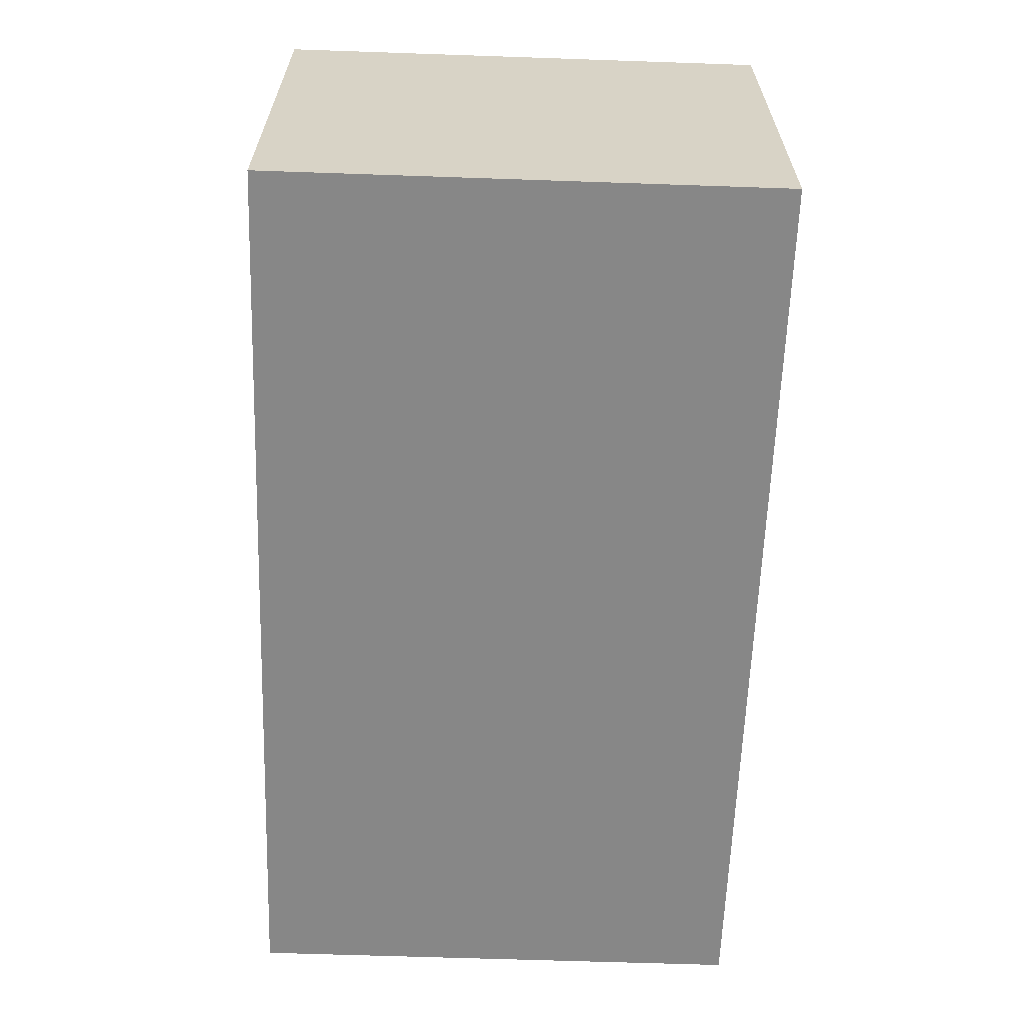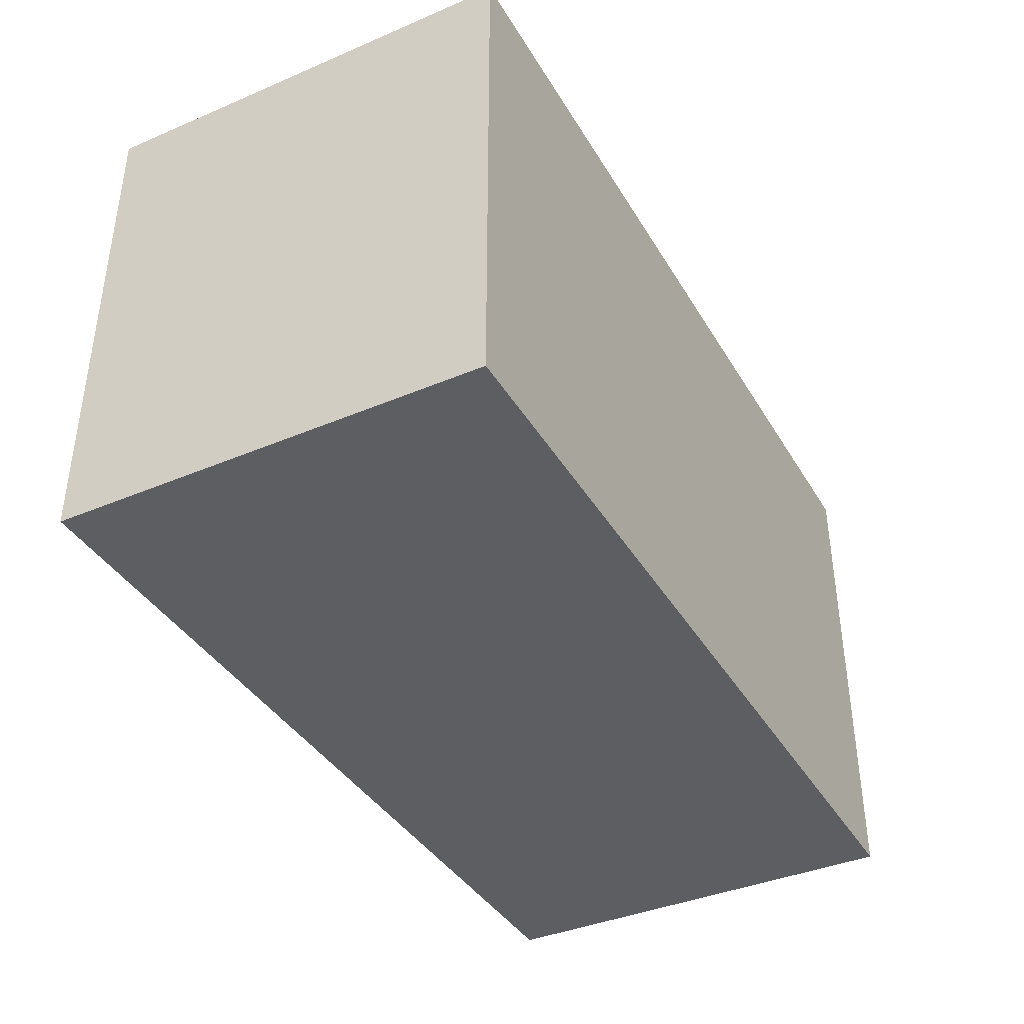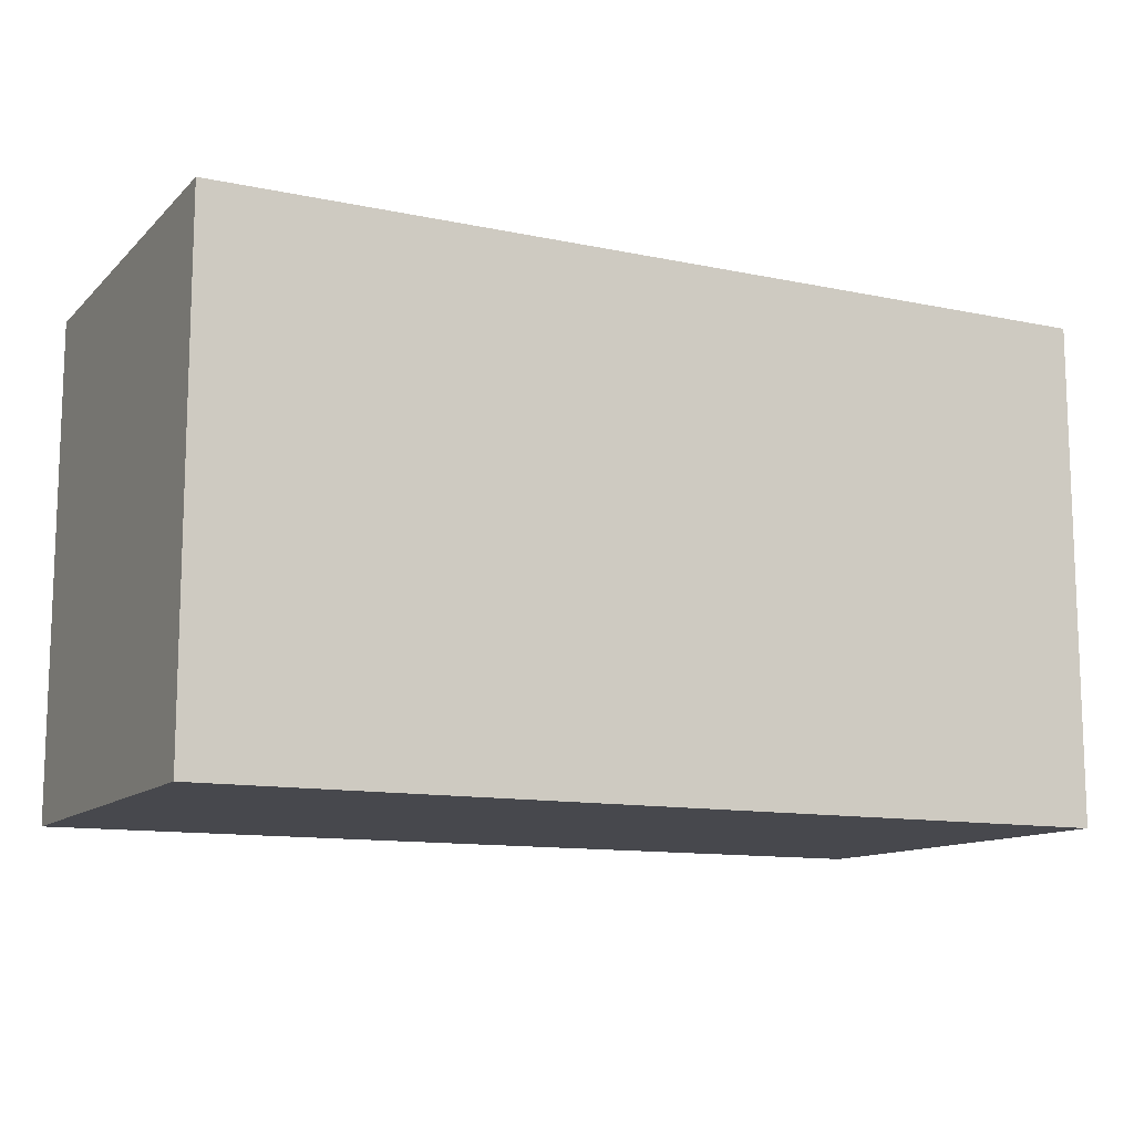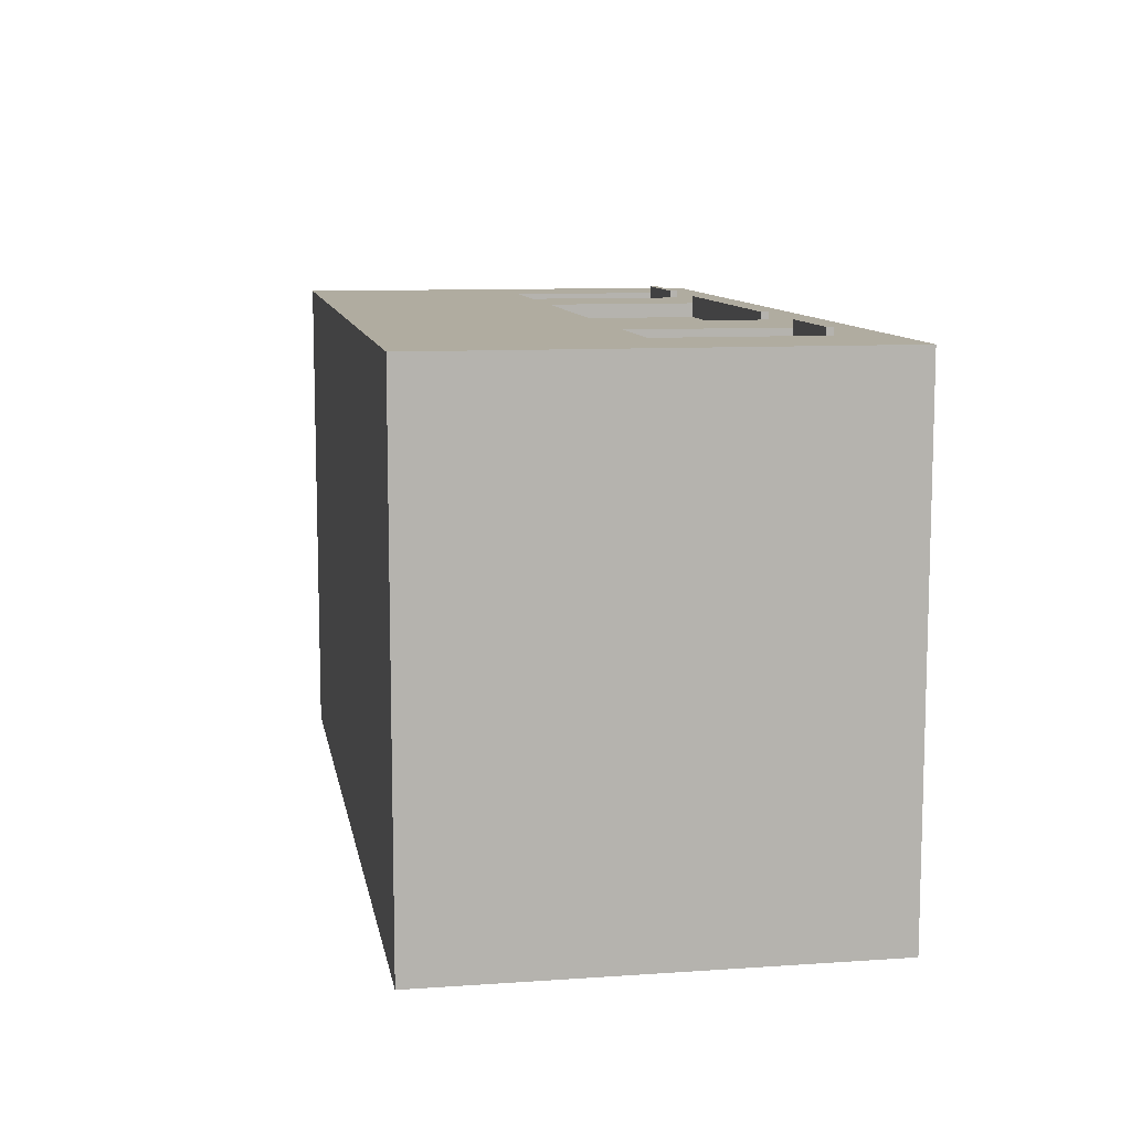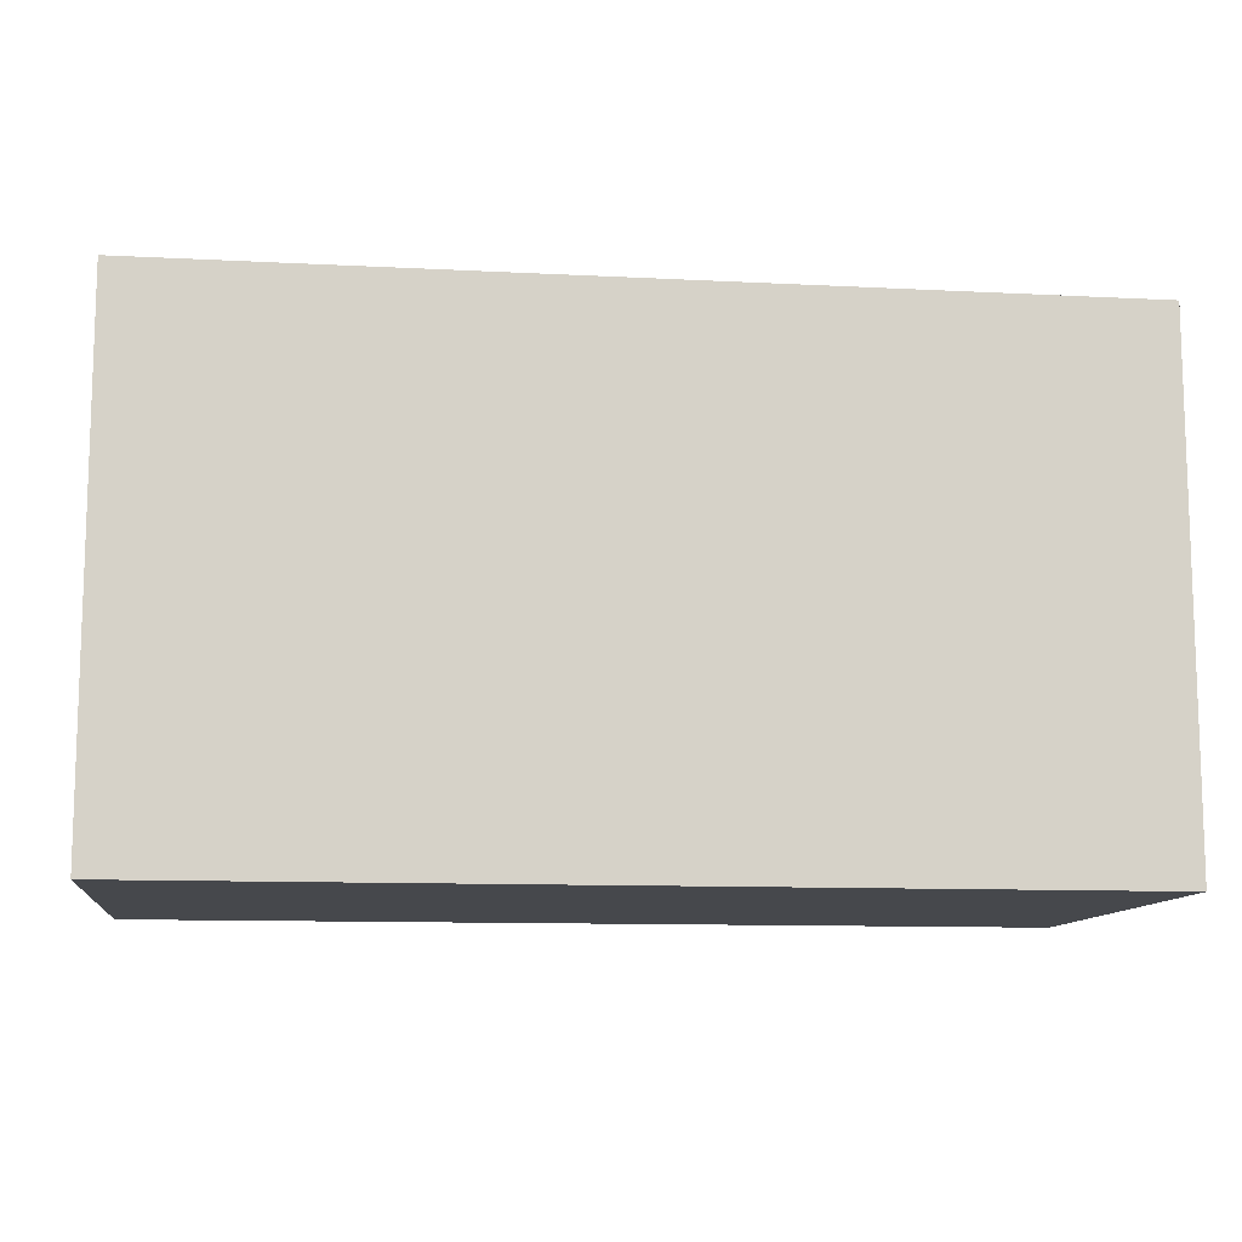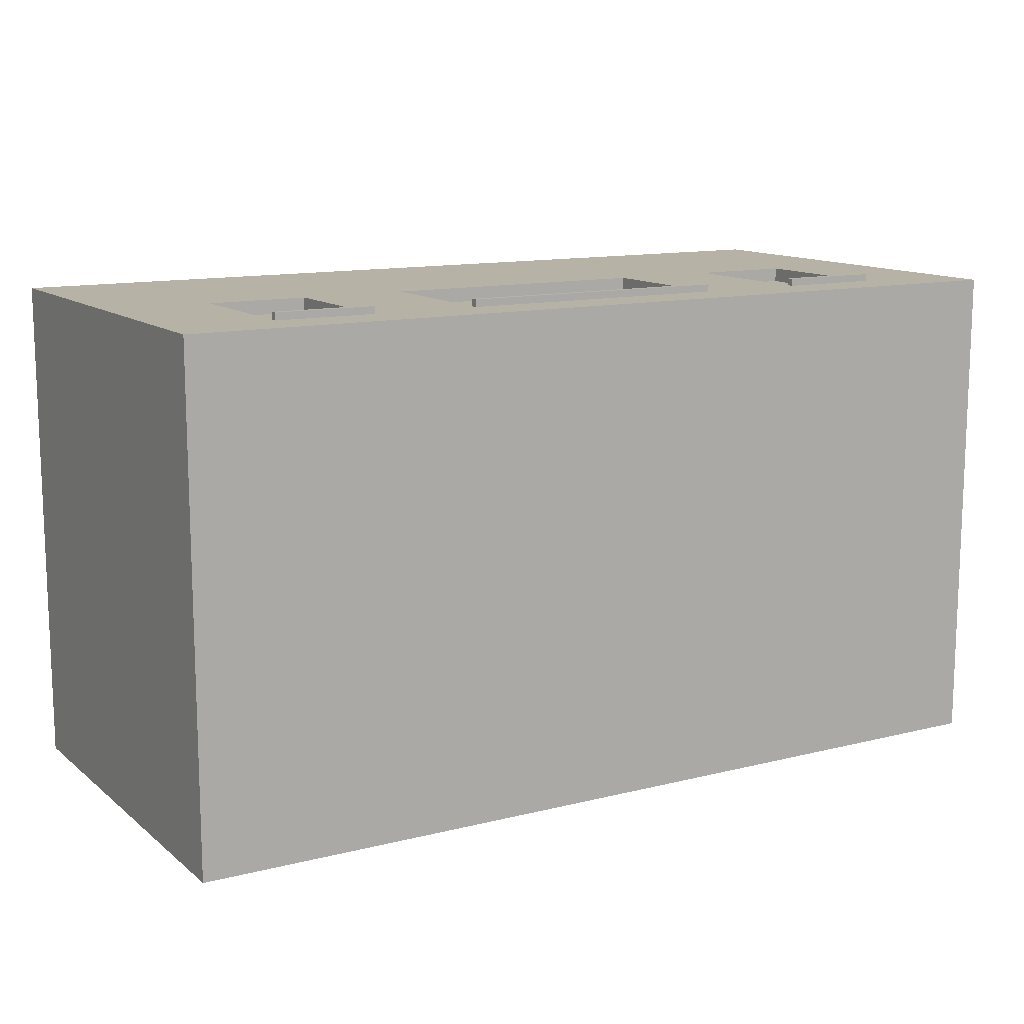
<metadata>
{"format":"obj","ext":"obj","renderer":"f3d","projection":"perspective","resolution":1024,"background":"white","views":[{"elev":-62.4,"azim":-92.0,"up":"+Y"},{"elev":-39.2,"azim":117.9,"up":"+Z"},{"elev":-11.9,"azim":-26.6,"up":"+Z"},{"elev":10.0,"azim":-99.9,"up":"+Z"},{"elev":-11.1,"azim":-7.2,"up":"+Z"},{"elev":12.5,"azim":-30.3,"up":"+Z"}]}
</metadata>
<code>
o
v 0 2 -2.4
v 0 2 -9.4
v 0 8 -2.4
v 0 8 -9.4
v 1.5 2.7 -2.3
v 1.5 2.7 -2.4
v 1.5 2.8 -2.3
v 1.5 2.8 -2.4
v 2.9 2.8 -2.4
v 2.9 2.8 -2.6
v 2.9 4.9 -2.4
v 2.9 4.9 -2.6
v 4.4 2.7 -2.3
v 4.4 2.7 -2.4
v 4.4 2.8 -2.3
v 4.4 2.8 -2.4
v 8.2 2.8 -2.4
v 8.2 2.8 -2.6
v 8.2 4.9 -2.4
v 8.2 4.9 -2.6
v 9.7 2.7 -2.3
v 9.7 2.7 -2.4
v 9.7 2.8 -2.3
v 9.7 2.8 -2.4
v 11.1 2.8 -2.4
v 11.1 2.8 -2.6
v 11.1 4.9 -2.4
v 11.1 4.9 -2.6
v 1.5 2.8 -2.4
v 1.5 2.8 -2.6
v 1.5 4.9 -2.4
v 1.5 4.9 -2.6
v 2.9 2.7 -2.3
v 2.9 2.7 -2.4
v 2.9 2.8 -2.3
v 2.9 2.8 -2.4
v 4.4 2.8 -2.4
v 4.4 2.8 -2.6
v 4.4 4.9 -2.4
v 4.4 4.9 -2.6
v 8.2 2.7 -2.3
v 8.2 2.7 -2.4
v 8.2 2.8 -2.3
v 8.2 2.8 -2.4
v 9.7 2.8 -2.4
v 9.7 2.8 -2.6
v 9.7 4.9 -2.4
v 9.7 4.9 -2.6
v 11.1 2.7 -2.3
v 11.1 2.7 -2.4
v 11.1 2.8 -2.3
v 11.1 2.8 -2.4
v 12.6 2 -2.4
v 12.6 2 -9.4
v 12.6 8 -2.4
v 12.6 8 -9.4
v 1.5 2.7 -2.3
v 1.5 2.8 -2.3
v 2.9 2.7 -2.3
v 2.9 2.8 -2.3
v 4.4 2.7 -2.3
v 4.4 2.8 -2.3
v 8.2 2.7 -2.3
v 8.2 2.8 -2.3
v 9.7 2.7 -2.3
v 9.7 2.8 -2.3
v 11.1 2.7 -2.3
v 11.1 2.8 -2.3
v 0 2 -2.4
v 0 8 -2.4
v 1.4 2.7 -2.4
v 1.4 5 -2.4
v 1.5 2.7 -2.4
v 1.5 2.8 -2.4
v 1.5 4.9 -2.4
v 2.9 2.7 -2.4
v 2.9 2.8 -2.4
v 2.9 4.9 -2.4
v 3 2.7 -2.4
v 3 5 -2.4
v 4.3 2.7 -2.4
v 4.3 5 -2.4
v 4.4 2.7 -2.4
v 4.4 2.8 -2.4
v 4.4 4.9 -2.4
v 8.2 2.7 -2.4
v 8.2 2.8 -2.4
v 8.2 4.9 -2.4
v 8.3 2.7 -2.4
v 8.3 5 -2.4
v 9.6 2.7 -2.4
v 9.6 5 -2.4
v 9.7 2.7 -2.4
v 9.7 2.8 -2.4
v 9.7 4.9 -2.4
v 11.1 2.7 -2.4
v 11.1 2.8 -2.4
v 11.1 4.9 -2.4
v 11.2 2.7 -2.4
v 11.2 5 -2.4
v 12.6 2 -2.4
v 12.6 8 -2.4
v 1.5 2.8 -2.6
v 1.5 4.9 -2.6
v 2.9 2.8 -2.6
v 2.9 4.9 -2.6
v 4.4 2.8 -2.6
v 4.4 4.9 -2.6
v 8.2 2.8 -2.6
v 8.2 4.9 -2.6
v 9.7 2.8 -2.6
v 9.7 4.9 -2.6
v 11.1 2.8 -2.6
v 11.1 4.9 -2.6
v 0 2 -9.4
v 0 8 -9.4
v 12.6 2 -9.4
v 12.6 8 -9.4
v 0 2 -2.4
v 12.6 2 -2.4
v 0 2 -9.4
v 12.6 2 -9.4
v 1.5 2.7 -2.3
v 2.9 2.7 -2.3
v 4.4 2.7 -2.3
v 8.2 2.7 -2.3
v 9.7 2.7 -2.3
v 11.1 2.7 -2.3
v 1.5 2.7 -2.4
v 2.9 2.7 -2.4
v 4.4 2.7 -2.4
v 8.2 2.7 -2.4
v 9.7 2.7 -2.4
v 11.1 2.7 -2.4
v 1.5 4.9 -2.4
v 2.9 4.9 -2.4
v 4.4 4.9 -2.4
v 8.2 4.9 -2.4
v 9.7 4.9 -2.4
v 11.1 4.9 -2.4
v 1.5 4.9 -2.6
v 2.9 4.9 -2.6
v 4.4 4.9 -2.6
v 8.2 4.9 -2.6
v 9.7 4.9 -2.6
v 11.1 4.9 -2.6
v 1.5 2.8 -2.3
v 2.9 2.8 -2.3
v 4.4 2.8 -2.3
v 8.2 2.8 -2.3
v 9.7 2.8 -2.3
v 11.1 2.8 -2.3
v 1.5 2.8 -2.4
v 2.9 2.8 -2.4
v 4.4 2.8 -2.4
v 8.2 2.8 -2.4
v 9.7 2.8 -2.4
v 11.1 2.8 -2.4
v 1.5 2.8 -2.6
v 2.9 2.8 -2.6
v 4.4 2.8 -2.6
v 8.2 2.8 -2.6
v 9.7 2.8 -2.6
v 11.1 2.8 -2.6
v 0 8 -2.4
v 12.6 8 -2.4
v 0 8 -9.4
v 12.6 8 -9.4
f 3 2 1
f 4 2 3
f 7 6 5
f 8 6 7
f 11 10 9
f 12 10 11
f 15 14 13
f 16 14 15
f 19 18 17
f 20 18 19
f 23 22 21
f 24 22 23
f 27 26 25
f 28 26 27
f 29 30 31
f 31 30 32
f 33 34 35
f 35 34 36
f 37 38 39
f 39 38 40
f 41 42 43
f 43 42 44
f 45 46 47
f 47 46 48
f 49 50 51
f 51 50 52
f 53 54 55
f 55 54 56
f 59 58 57
f 60 58 59
f 63 62 61
f 64 62 63
f 67 66 65
f 68 66 67
f 71 70 69
f 72 70 71
f 73 71 69
f 73 72 71
f 74 72 73
f 75 72 74
f 76 73 69
f 78 72 75
f 79 77 76
f 79 78 77
f 79 76 69
f 80 70 72
f 80 78 79
f 80 72 78
f 81 79 69
f 81 80 79
f 82 70 80
f 82 80 81
f 83 81 69
f 83 82 81
f 84 82 83
f 85 82 84
f 86 83 69
f 88 82 85
f 89 87 86
f 89 88 87
f 89 86 69
f 90 70 82
f 90 88 89
f 90 82 88
f 91 89 69
f 91 90 89
f 92 70 90
f 92 90 91
f 93 91 69
f 93 92 91
f 94 92 93
f 95 92 94
f 96 93 69
f 98 92 95
f 99 97 96
f 99 98 97
f 99 96 69
f 100 70 92
f 100 98 99
f 100 92 98
f 101 99 69
f 101 100 99
f 102 70 100
f 102 100 101
f 105 104 103
f 106 104 105
f 109 108 107
f 110 108 109
f 113 112 111
f 114 112 113
f 115 116 117
f 117 116 118
f 121 120 119
f 122 120 121
f 129 124 123
f 130 124 129
f 131 126 125
f 132 126 131
f 133 128 127
f 134 128 133
f 141 136 135
f 142 136 141
f 143 138 137
f 144 138 143
f 145 140 139
f 146 140 145
f 147 148 153
f 153 148 154
f 149 150 155
f 155 150 156
f 151 152 157
f 157 152 158
f 153 154 159
f 159 154 160
f 155 156 161
f 161 156 162
f 157 158 163
f 163 158 164
f 165 166 167
f 167 166 168

</code>
